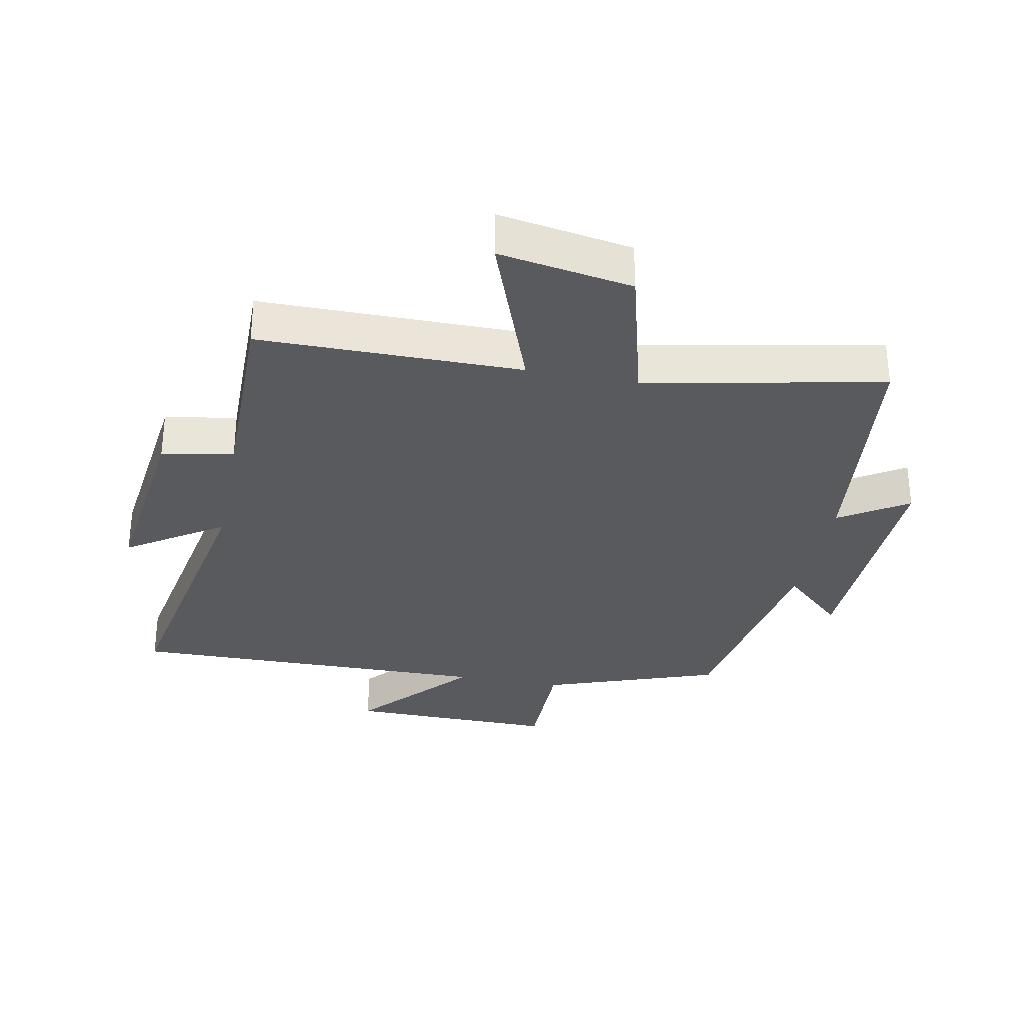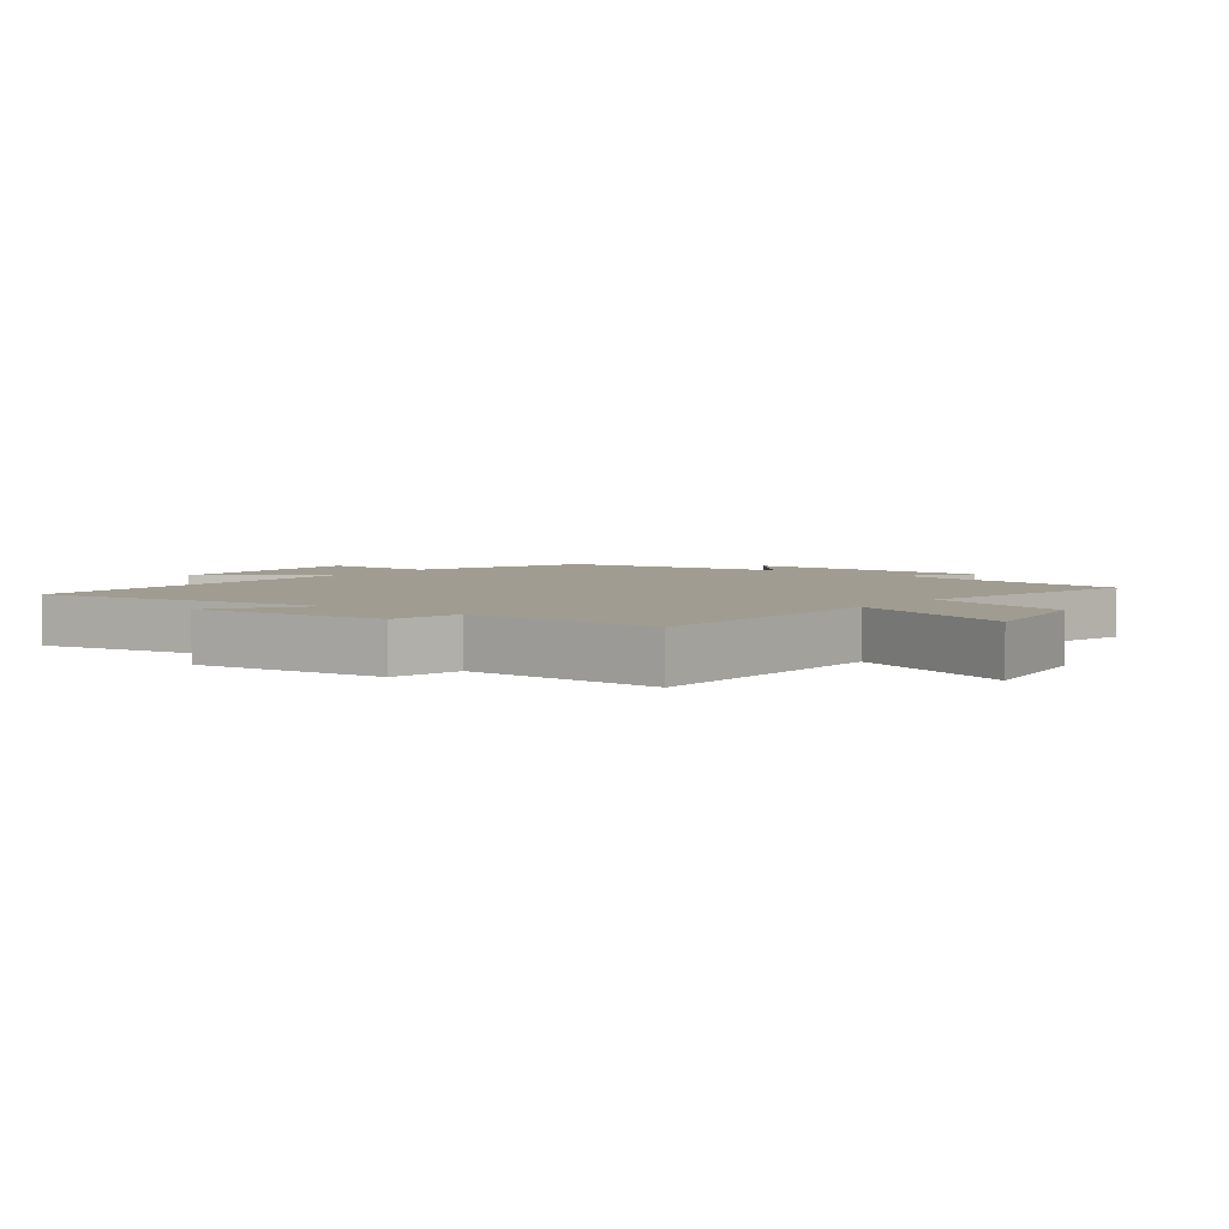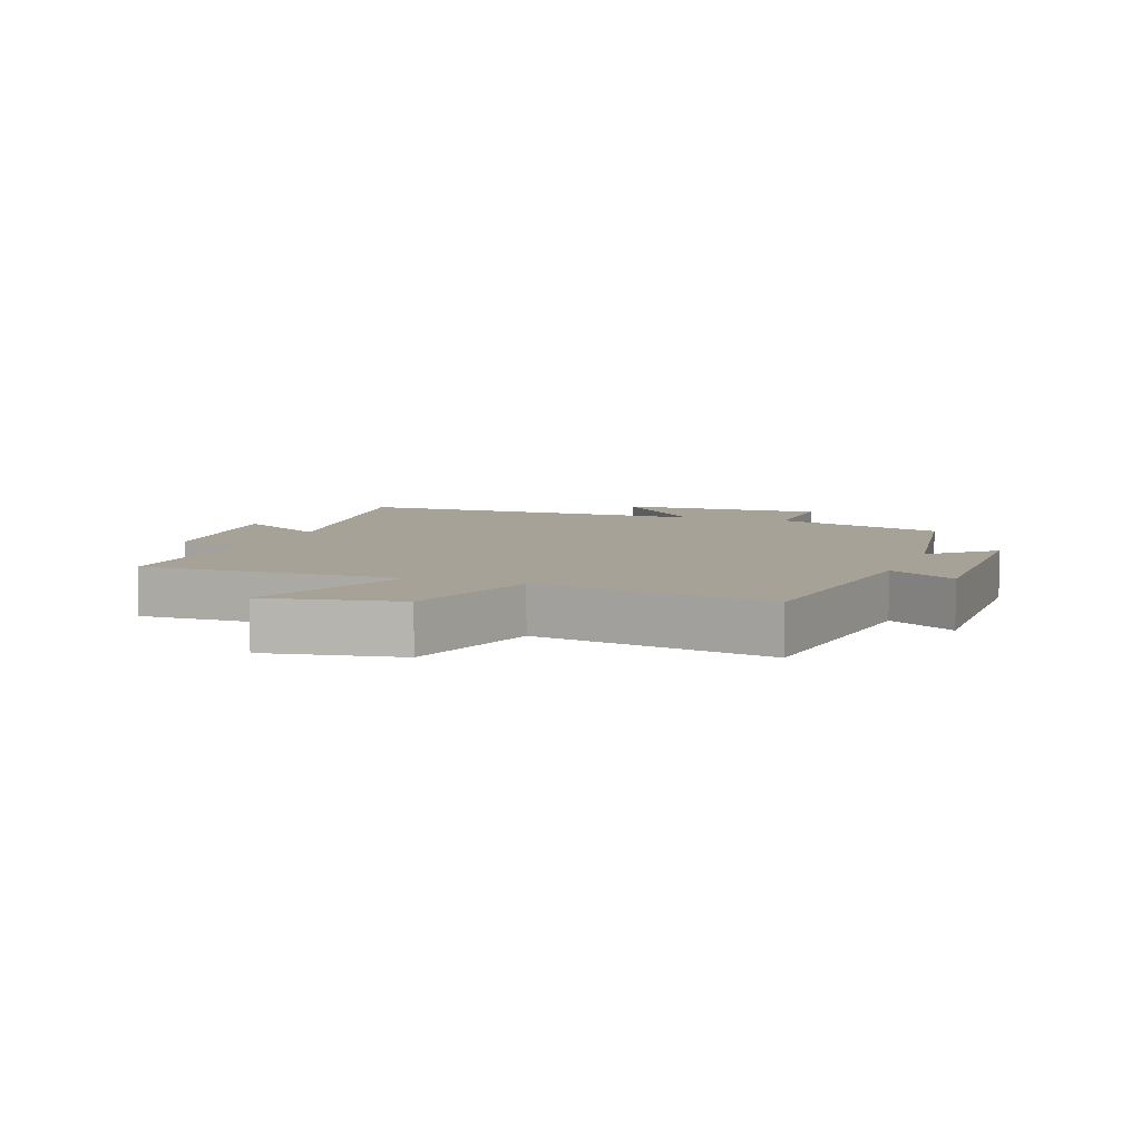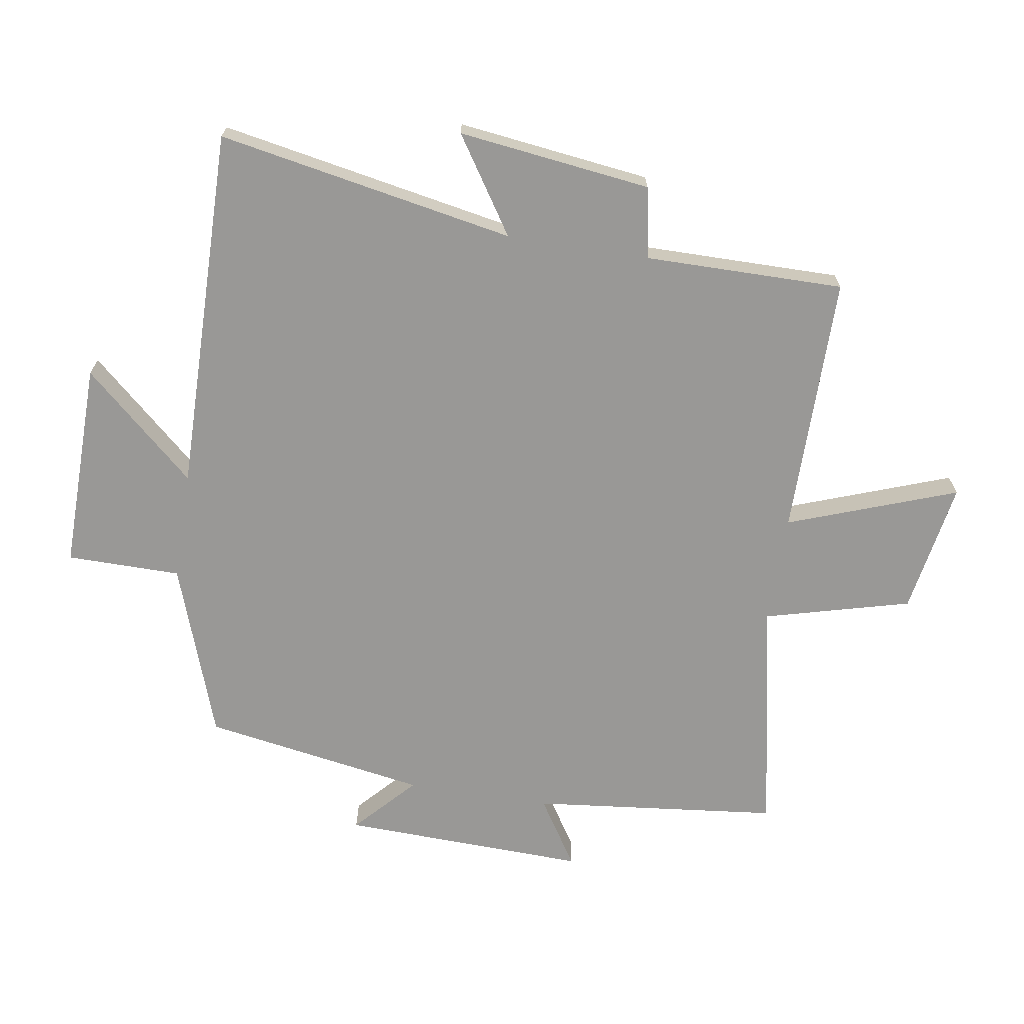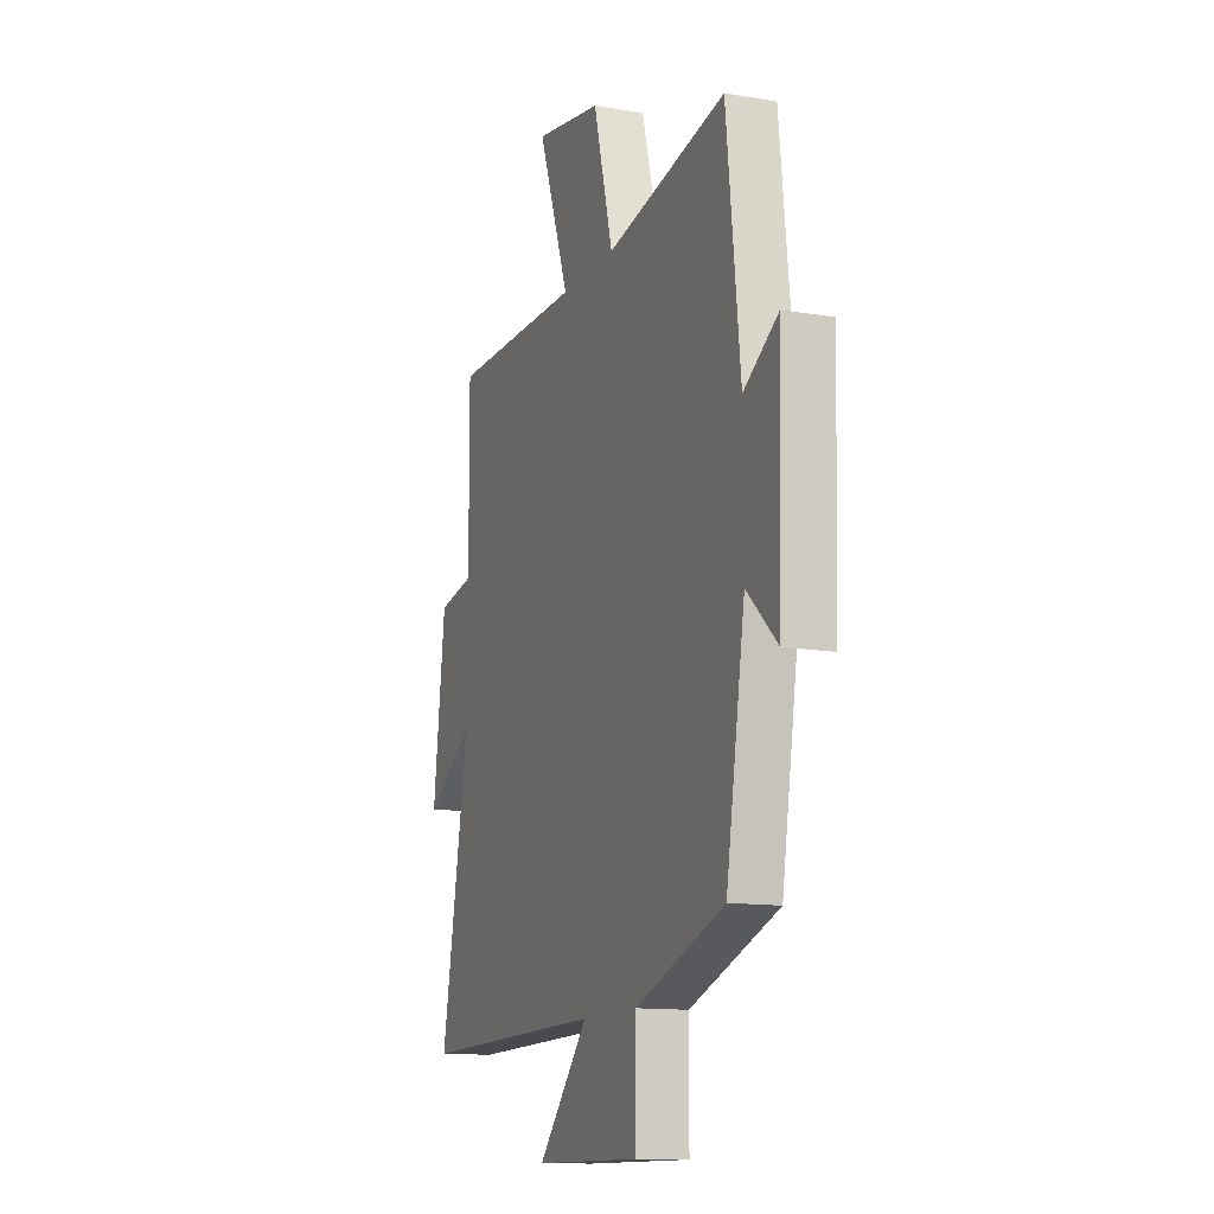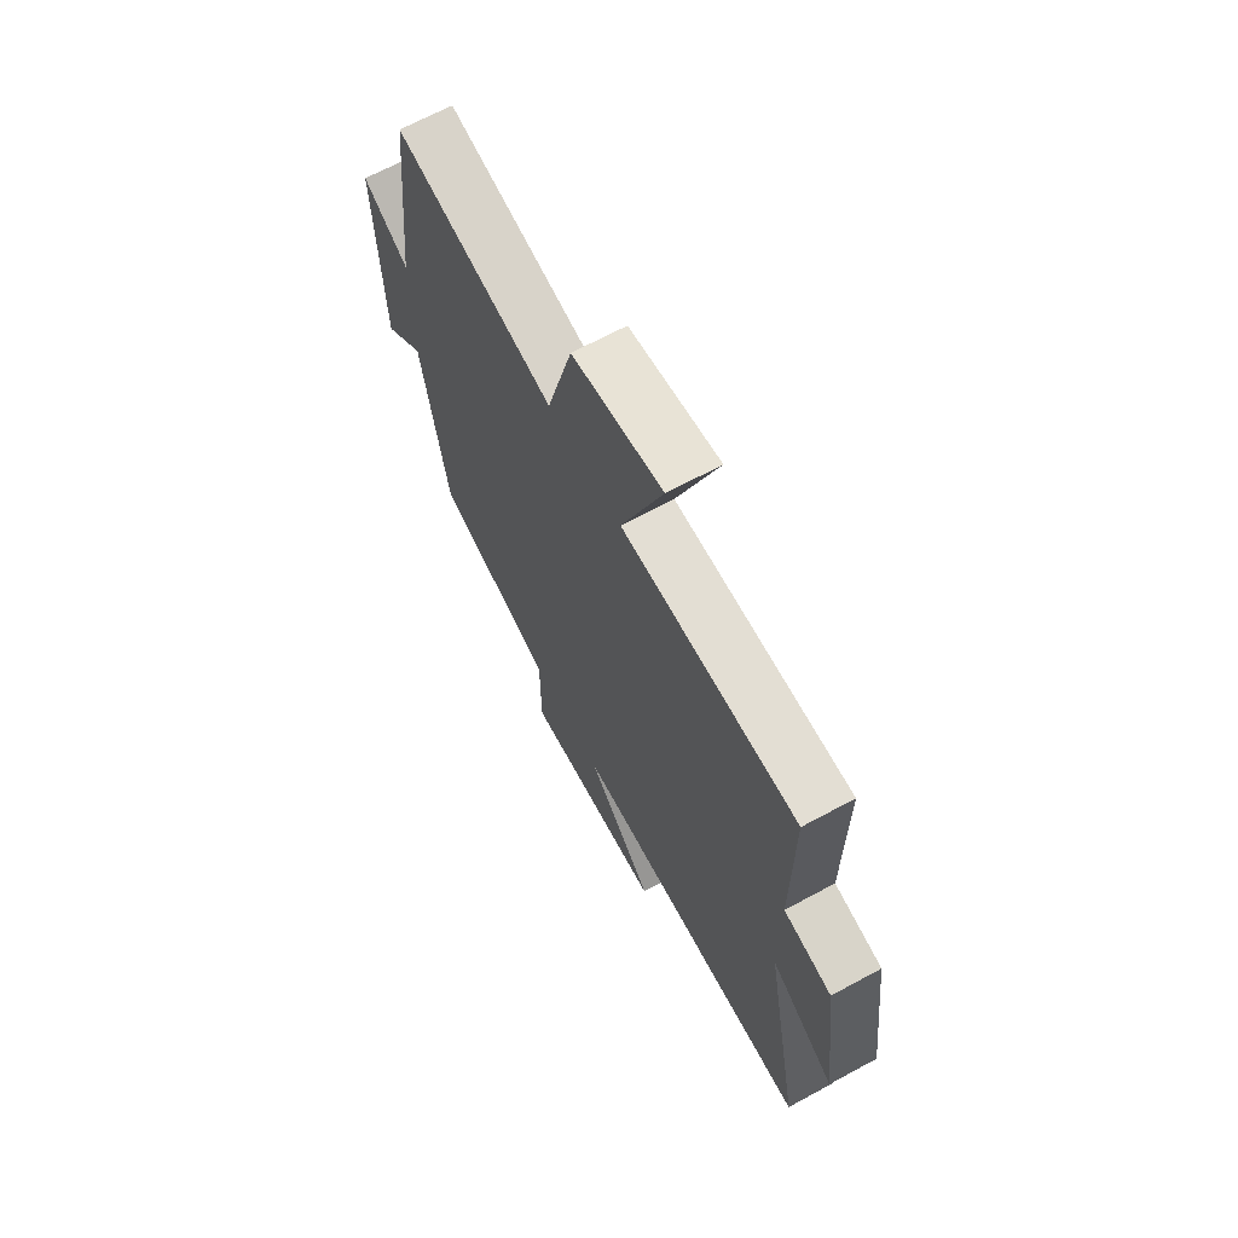
<metadata>
{"format":"obj","ext":"obj","renderer":"f3d","projection":"perspective","resolution":1024,"background":"white","views":[{"elev":-31.7,"azim":-11.0,"up":"+Y"},{"elev":4.3,"azim":-51.5,"up":"+Y"},{"elev":6.4,"azim":20.2,"up":"+Y"},{"elev":-68.6,"azim":-99.1,"up":"+Y"},{"elev":-12.9,"azim":68.7,"up":"+Z"},{"elev":67.2,"azim":-118.5,"up":"+Z"}]}
</metadata>
<code>
v 0.441 0.07 -0.403
v 0.164 0.07 -0.5
v 0.163 0.07 -0.68
v -0.167 0.07 -0.676
v -0.01 0.07 -0.5
v -0.587 0.07 -0.508
v -0.5 0.07 -0.04
v -0.651 0.07 -0.139
v -0.613 0.07 0.165
v -0.5 0.07 0.186
v -0.502 0.07 0.5
v -0.09 0.07 0.5
v -0.187 0.07 0.766
v 0.023 0.07 0.73
v 0.084 0.07 0.5
v 0.457 0.07 0.574
v 0.5 0.07 0.183
v 0.607 0.07 0.251
v 0.595 0.07 -0.137
v 0.5 0.07 -0.049
v 0.441 0 -0.403
v 0.164 0 -0.5
v 0.163 0 -0.68
v -0.167 0 -0.676
v -0.01 0 -0.5
v -0.587 0 -0.508
v -0.5 0 -0.04
v -0.651 0 -0.139
v -0.613 0 0.165
v -0.5 0 0.186
v -0.502 0 0.5
v -0.09 0 0.5
v -0.187 0 0.766
v 0.023 0 0.73
v 0.084 0 0.5
v 0.457 0 0.574
v 0.5 0 0.183
v 0.607 0 0.251
v 0.595 0 -0.137
v 0.5 0 -0.049
f 17 18 19 20
f 20 1 2
f 17 20 2
f 16 17 2
f 15 16 2
f 12 13 14 15
f 15 2 3
f 12 15 3
f 11 12 3
f 10 11 3
f 7 8 9 10
f 5 6 7
f 5 7 10
f 3 4 5
f 3 5 10
f 40 39 38 37
f 22 21 40
f 22 40 37
f 22 37 36
f 22 36 35
f 35 34 33 32
f 23 22 35
f 23 35 32
f 23 32 31
f 23 31 30
f 30 29 28 27
f 27 26 25
f 30 27 25
f 25 24 23
f 30 25 23
f 1 21 22 2
f 2 22 23 3
f 3 23 24 4
f 4 24 25 5
f 5 25 26 6
f 6 26 27 7
f 7 27 28 8
f 8 28 29 9
f 9 29 30 10
f 10 30 31 11
f 11 31 32 12
f 12 32 33 13
f 13 33 34 14
f 14 34 35 15
f 15 35 36 16
f 16 36 37 17
f 17 37 38 18
f 18 38 39 19
f 19 39 40 20
f 20 40 21 1

</code>
